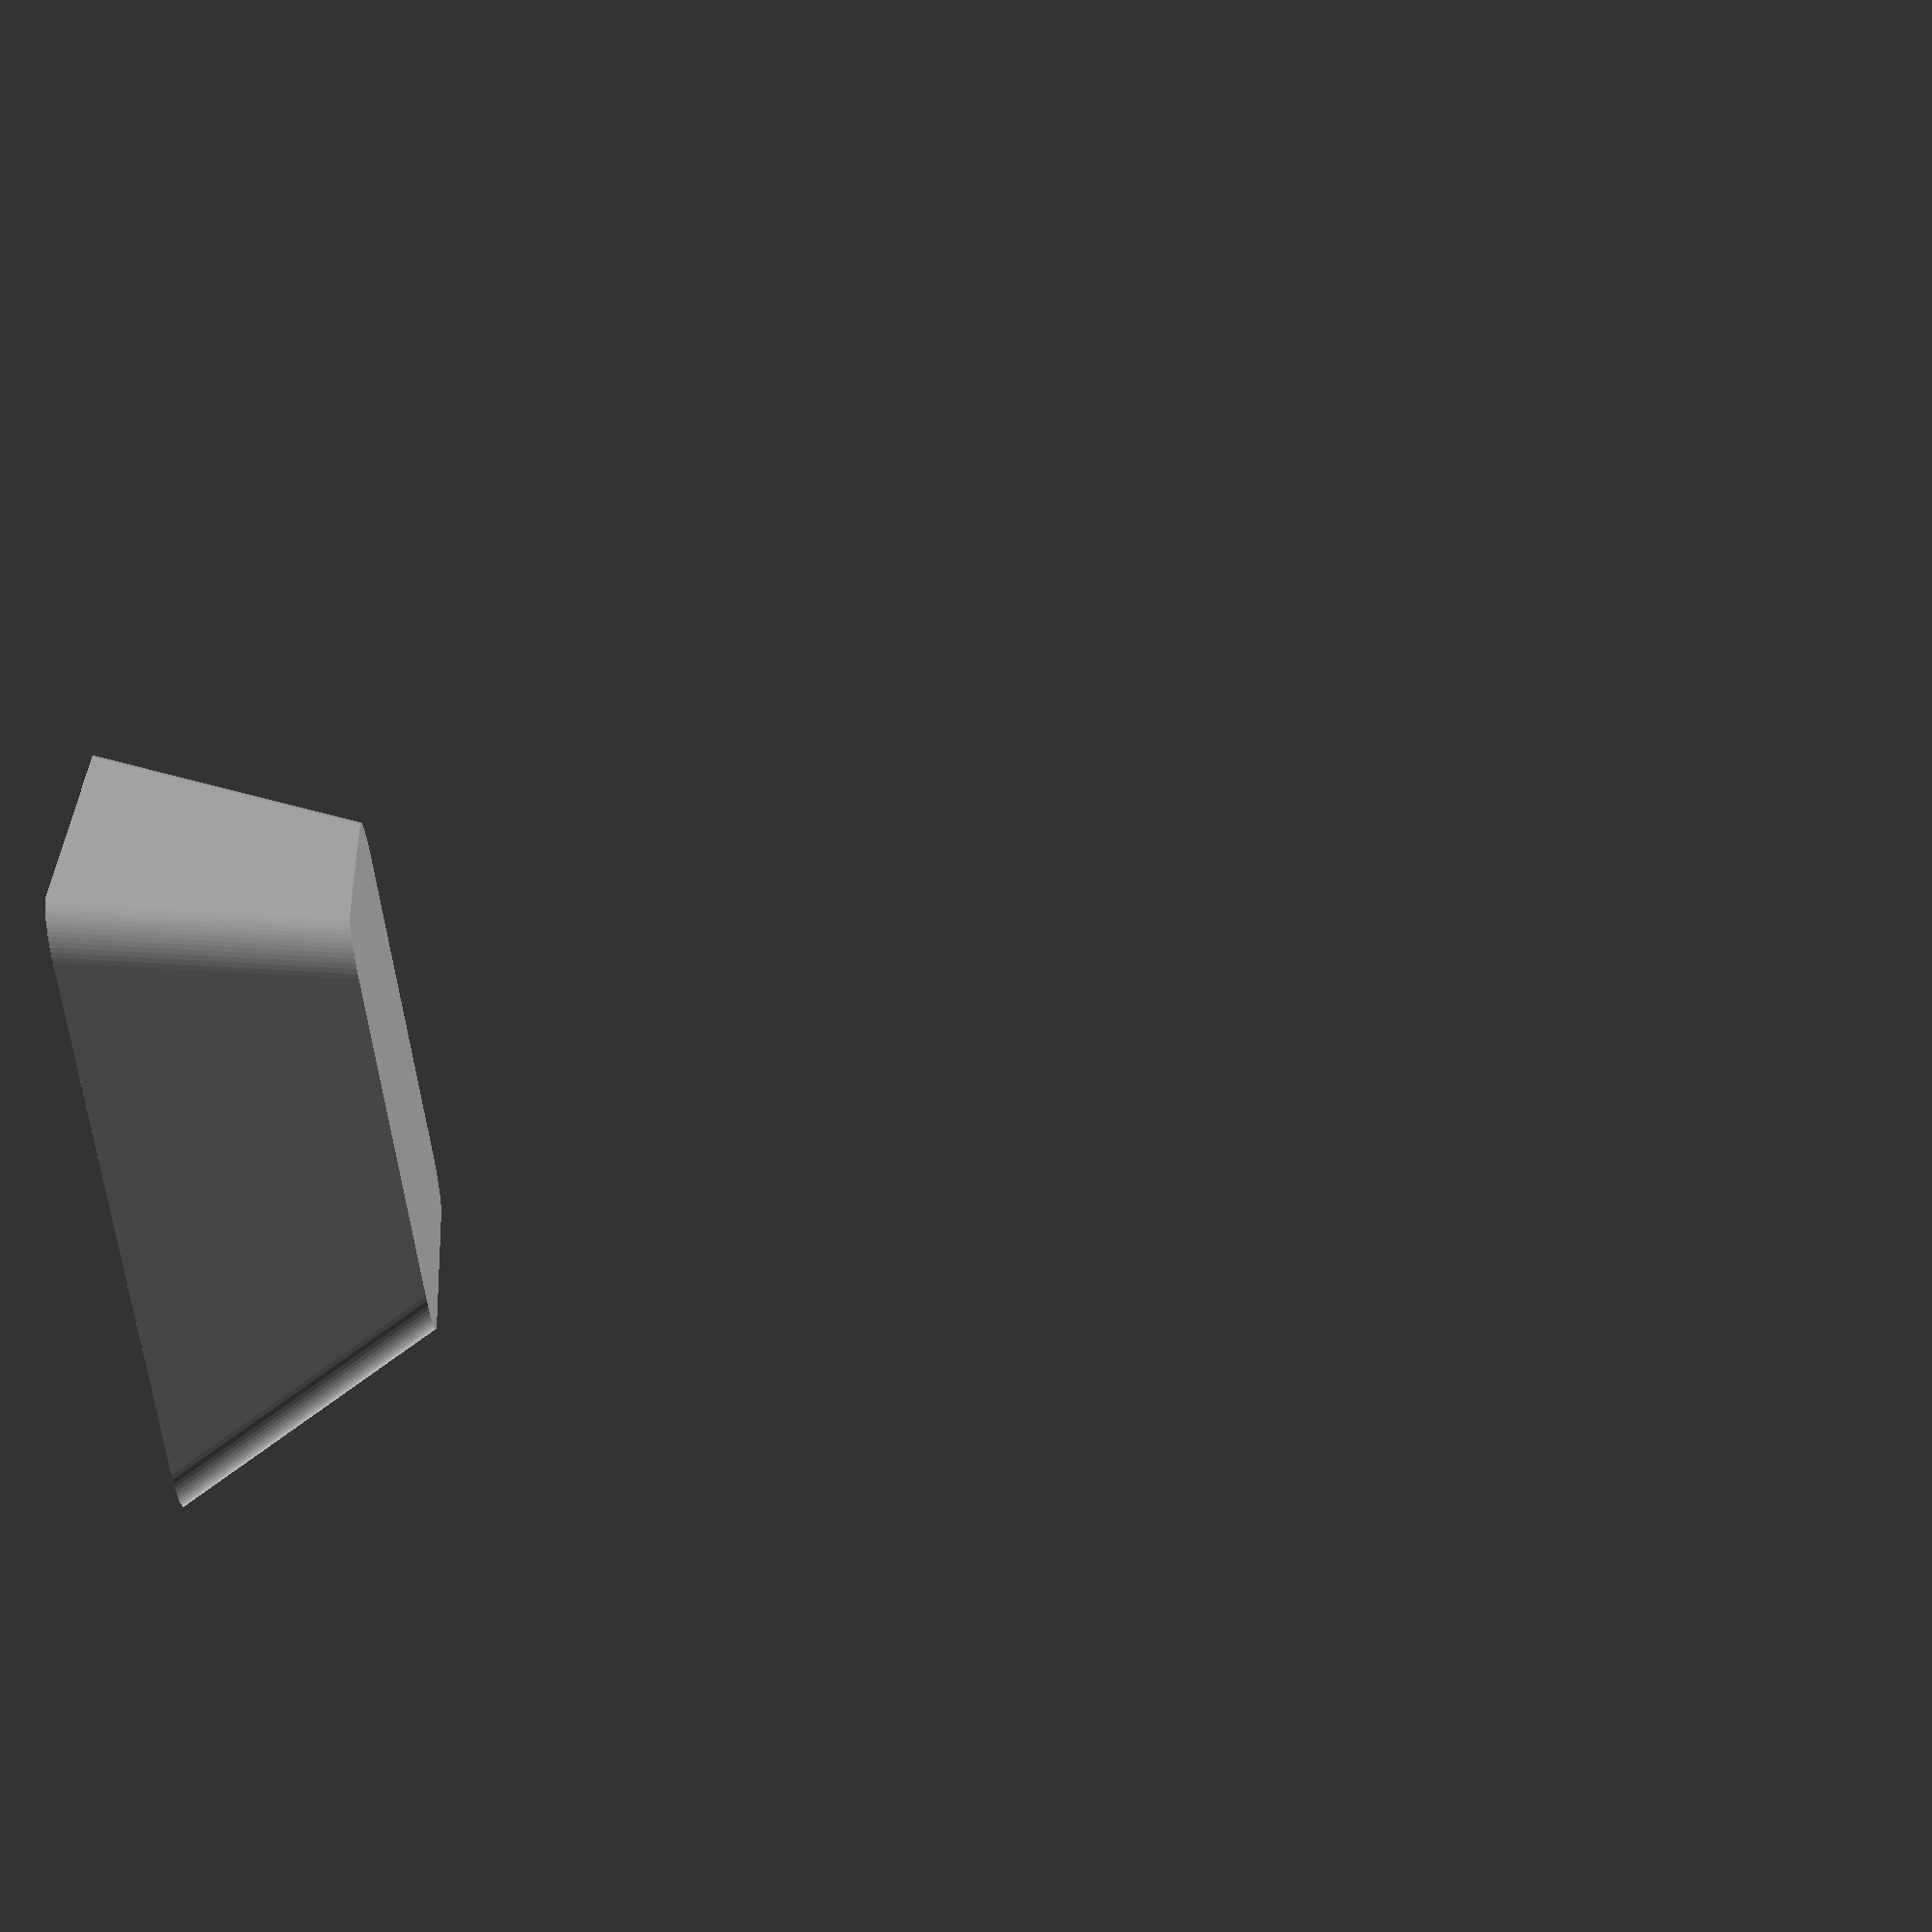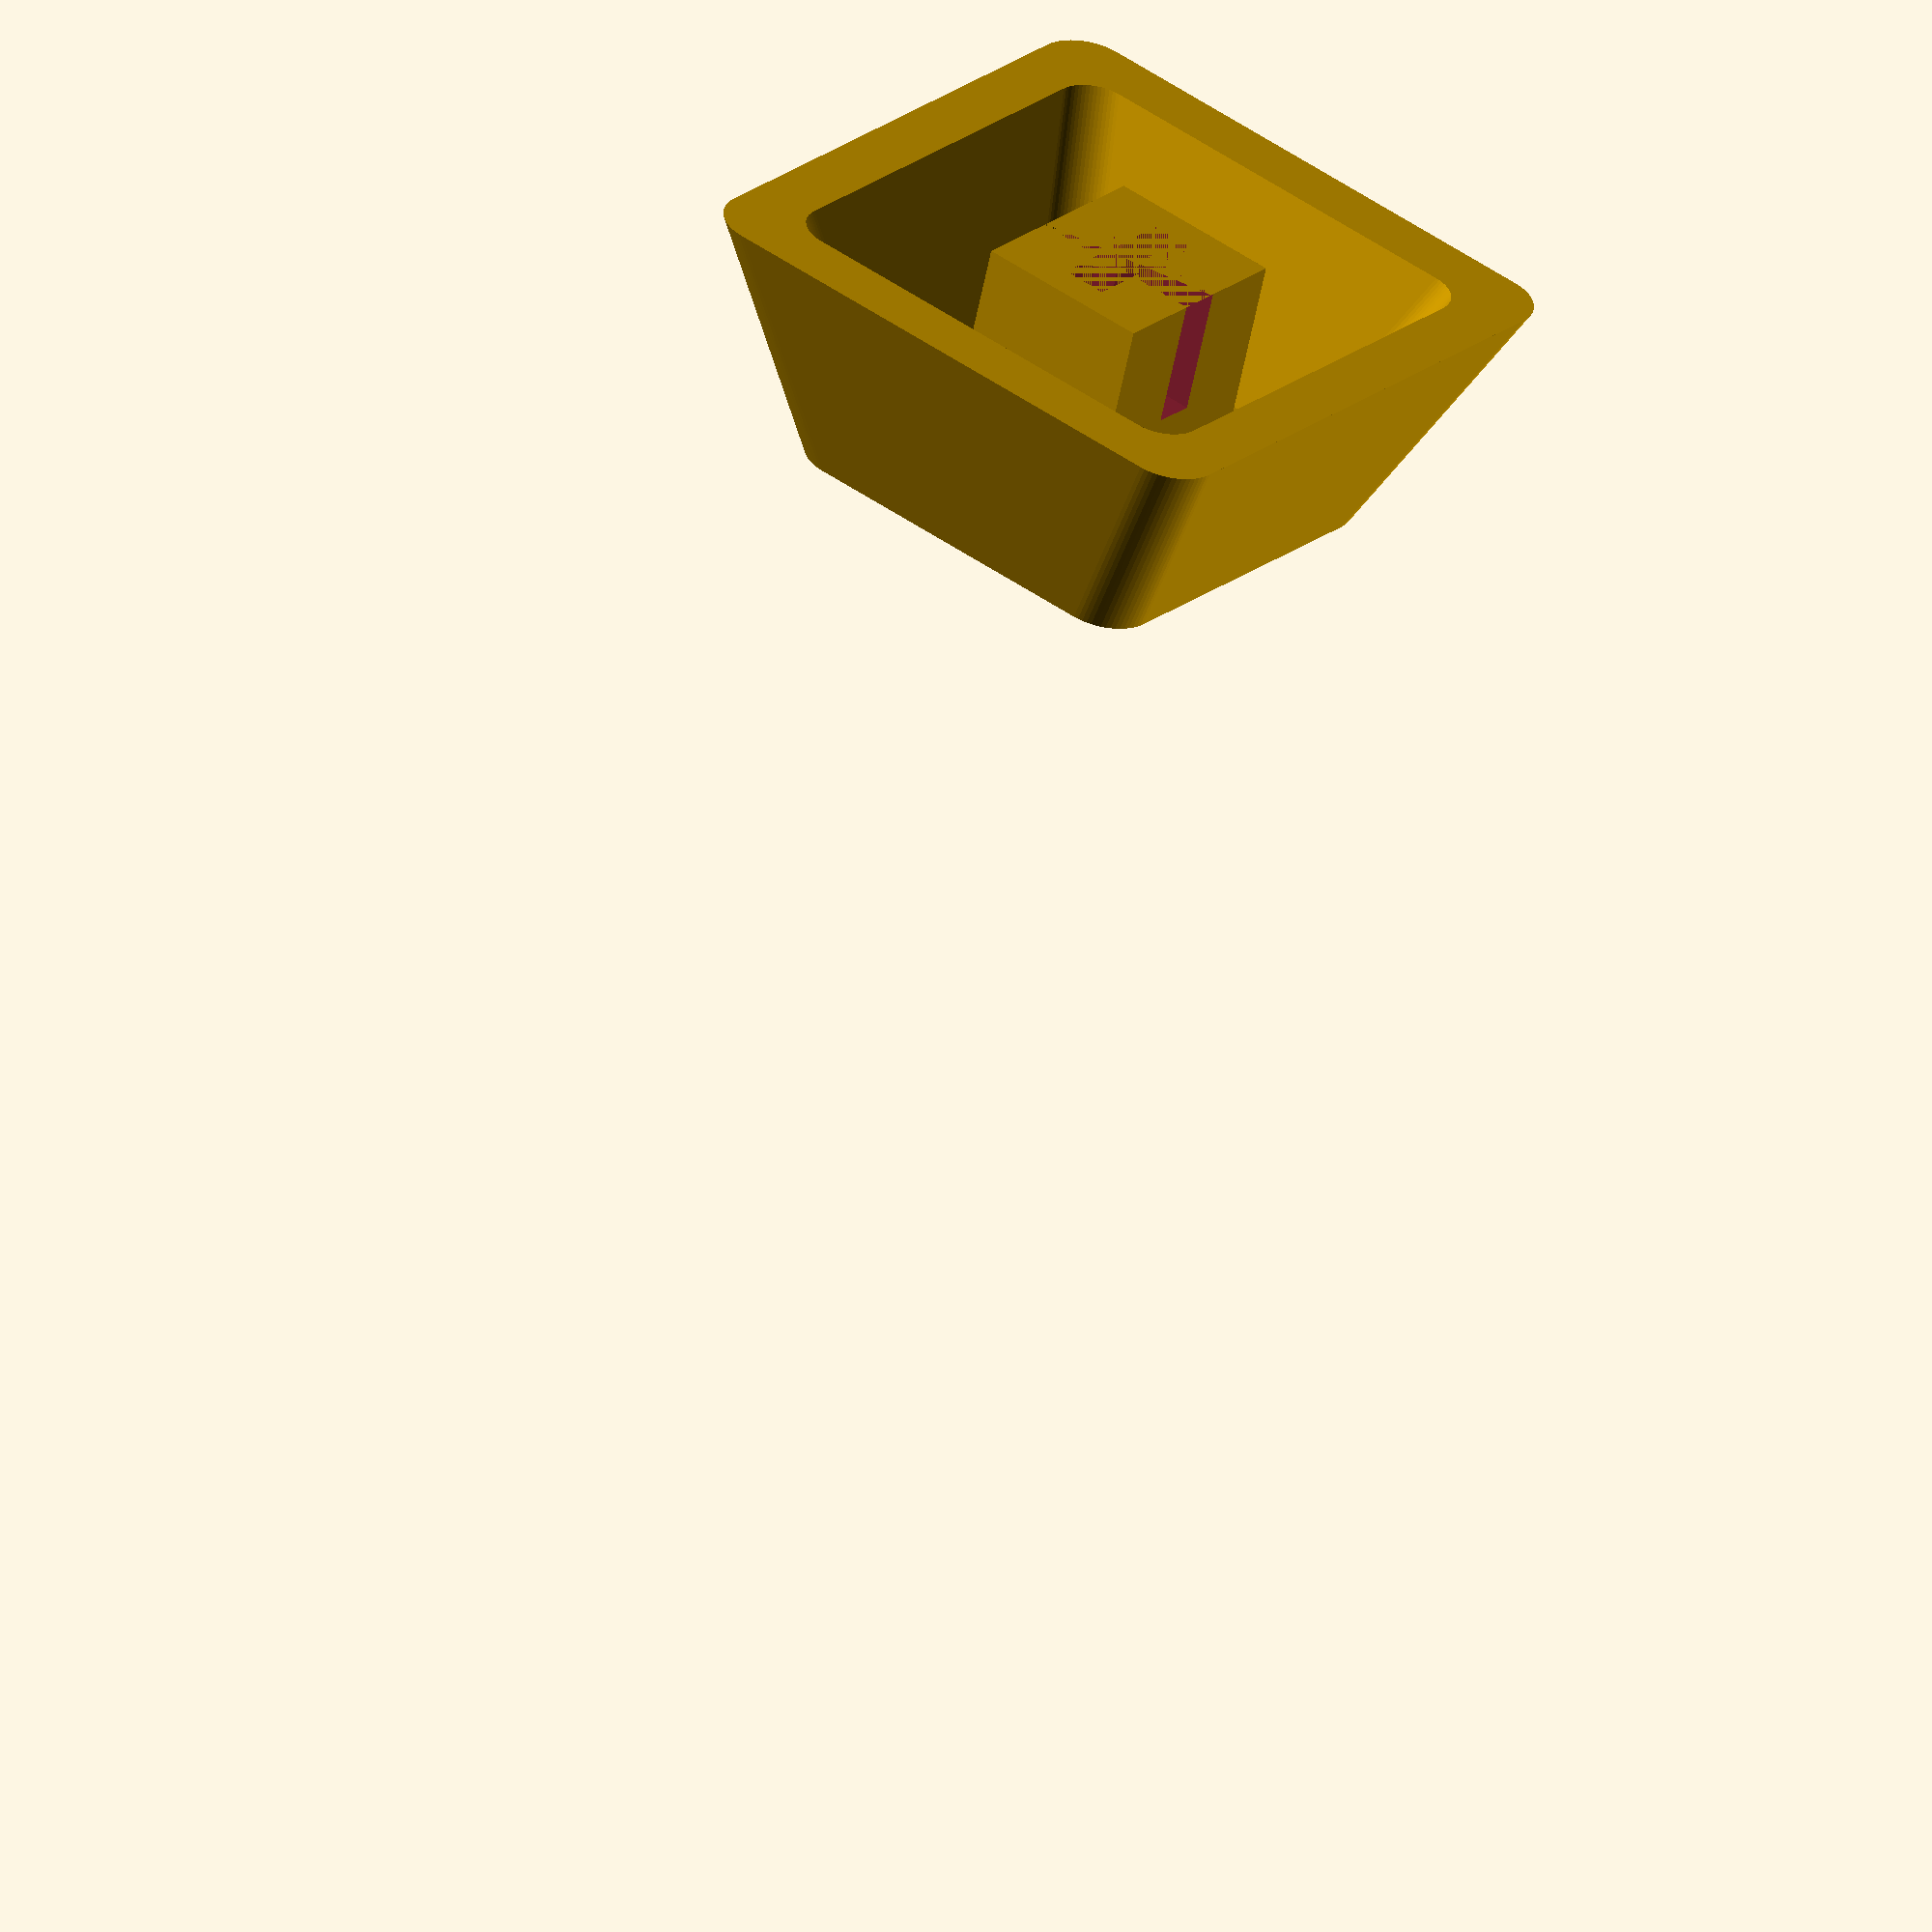
<openscad>
// Row 5? Cherry MX key
//change to round things better
$fn = 64;

//scale of inner to outer shape
key_wall_thickness_width =  .8;
key_wall_thickness_height = .8;
key_wall_thickness_depth =  .8;
//length in units of key
key_length = 1;

// dimensions of cross
// horizontal cross bar width
horizontal_cross_width = 1.4;
// vertical cross bar width
vertical_cross_width = 1.3;
// cross length
cross_length = 4.4;
//extra vertical cross length - change if you dont want the cruciform to be in 2 parts
extra_vertical_cross_length = 2;

//dimensions of connector
// outer cross extra length in x
extra_outer_cross_width = 2.11;
// outer cross extra length in y
extra_outer_cross_height = 1.1;
// cross depth, stem height is 3.4mm
cross_depth = 4;

//connector brim
//enable brim for connector
has_brim = 0;
//brim radius
brim_radius = 6;
//brim depth
brim_depth = .3;

//keycap type, [0..6]
key_type = 5;


//profile specific stuff

/*god, I would love a class right here
 here we have, for lack of a better implementation, an array
 that defines the more intimate aspects of a key.
 order is thus:
 1. Bottom Key Width: width of the immediate bottom of the key
 2. Bottom Key Height: height of the immediate bottom of the key
 3. Top Key Width Difference: mm to subtract from bottom key width to create top key width
 4. Top Key Height Difference: mm to subtract from bottom key height to create top key height
 5. total Depth: how tall the total in the switch is before dishing
 6. Top Tilt: X rotation of the top. Top and dish obj are rotated
 7. Top Skew: Y skew of the top of the key relative to the bottom. DCS has some, DSA has none (its centered)
 8. Dish Type: type of dishing. currently sphere and cylinder
 9. Dish Depth: how many mm to cut into the key with
 10. Dish Radius: radius of dish obj, the Sphere or Cylinder that cuts into the keycap
*/

key_profiles = [

	//DCS Profile

	[ //DCS ROW 5...erm...ish
		18.16,  // Bottom Key Width
		18.16,  // Bottom Key Height
		6,   // Top Key Width Difference
		4,   // Top Key Height Difference
		11.5, // total Depth
		-6,  // Top Tilt
		1.75,// Top Skew

		//Dish Profile

		0,   // Dish Type
		1,   // Dish Depth
		40,  // Dish Radius
		0,   // Dish Skew X
		0    // DIsh Skew Y
	],
	[ //DCS ROW 1
		18.16,  // Bottom Key Width
		18.16,  // Bottom Key Height
		6,   // Top Key Width Difference
		4,   // Top Key Height Difference
		8.5, // total Depth
		-1,  // Top Tilt
		1.75,// Top Skew

		//Dish Profile

		0,   // Dish Type
		1,   // Dish Depth
		40,  // Dish Radius
		0,   // Dish Skew X
		0    // DIsh Skew Y
	],
	[ //DCS ROW 2
		18.16,  // Bottom Key Width
		18.16,  // Bottom Key Height
		6.2,   // Top Key Width Difference
		4,   // Top Key Height Difference
		7.5, // total Depth
		3,  // Top Tilt
		1.75,// Top Skew

		//Dish Profile

		0,   // Dish Type
		1,   // Dish Depth
		40,  // Dish Radius
		0,   // Dish Skew X
		0    // DIsh Skew Y
	],
	[ //DCS ROW 3
		18.16,  // Bottom Key Width
		18.16,  // Bottom Key Height
		6,   // Top Key Width Difference
		4,   // Top Key Height Difference
		6.2, // total Depth
		7,  // Top Tilt
		1.75,// Top Skew

		//Dish Profile

		0,   // Dish Type
		1,   // Dish Depth
		40,  // Dish Radius
		0,   // Dish Skew X
		0    // DIsh Skew Y
	],
	[ //DCS ROW 4
		18.16,  // Bottom Key Width
		18.16,  // Bottom Key Height
		6,   // Top Key Width Difference
		4,   // Top Key Height Difference
		6.2, // total Depth
		16,  // Top Tilt
		1.75,// Top Skew

		//Dish Profile

		0,   // Dish Type
		1,   // Dish Depth
		40,  // Dish Radius
		0,   // Dish Skew X
		0    // DIsh Skew Y
	],

	//DSA Profile (array index 5)

	[ //DSA ROW 3
	  18.4,  // Bottom Key Width
	  18.4,  // Bottom Key Height
	  5.7, // Top Key Width Difference
	  5.7, // Top Key Height Difference
	  7.8, // total Depth
	  0,   // Top Tilt
	  0,   // Top Skew

	  //Dish Profile

	  1,   // Dish Type
	  0,//1, // Dish Depth
	  40,   // Dish Radius
	  0,   // Dish Skew X
		0    // DIsh Skew Y
	],

	//SA Proile

	[ //SA ROW 1
		18.4,  // Bottom Key Width
	  18.4,  // Bottom Key Height
	  5.7, // Top Key Width Difference
	  5.7, // Top Key Height Difference
	  13.73, // total Depth, fudged
	  0,   // Top Tilt
	  0,   // Top Skew

	  //Dish Profile

	  1,   // Dish Type
	  2, // Dish Depth
	  30,   // Dish Radius
		3,   // Dish Skew X
		0    // DIsh Skew Y
	],
	[ //SA ROW 2
		18.4,  // Bottom Key Width
	  18.4,  // Bottom Key Height
	  5.7, // Top Key Width Difference
	  5.7, // Top Key Height Difference
	  11.73, // total Depth
	  0,   // Top Tilt
	  0,   // Top Skew

	  //Dish Profile

	  1,   // Dish Type
	  2, // Dish Depth
	  30,   // Dish Radius
		3,   // Dish Skew X
		0    // DIsh Skew Y
	],
	[ //SA ROW 3
		18.4,  // Bottom Key Width
	  18.4,  // Bottom Key Height
	  5.7, // Top Key Width Difference
	  5.7, // Top Key Height Difference
	  11.73, // total Depth
	  0,   // Top Tilt
	  0,   // Top Skew

	  //Dish Profile

	  1,   // Dish Type
	  1.6, // Dish Depth
	  30,   // Dish Radius
		0,   // Dish Skew X
		0    // DIsh Skew Y
	],
	[ //SA ROW 4
		18.4,  // Bottom Key Width
	  18.4,  // Bottom Key Height
	  5.7, // Top Key Width Difference
	  5.7, // Top Key Height Difference
	  11.73, // total Depth
	  0,   // Top Tilt
	  0,   // Top Skew

	  //Dish Profile

	  1,   // Dish Type
	  2, // Dish Depth
	  30,   // Dish Radius
		-3,   // Dish Skew X
		0    // DIsh Skew Y
	]
];

//libraries
//centered
module roundedRect(size, radius) {
	x = size[0];
	y = size[1];
	z = size[2];

	translate([-x/2,-y/2,0])
	linear_extrude(height=z)
	hull() {
		translate([radius, radius, 0])
		circle(r=radius);

		translate([x - radius, radius, 0])
		circle(r=radius);

		translate([x - radius, y - radius, 0])
		circle(r=radius);

		translate([radius, y - radius, 0])
		circle(r=radius);
	}
}

//end libraries

//dish selector
module dish(key_profile){
	total_depth = key_profile[4];
	top_tilt = key_profile[5];
	top_skew = key_profile[6];
	dish_type = key_profile[7];
	dish_depth = key_profile[8];
	dish_radius = key_profile[9];
	dish_skew_x = key_profile[10];
	dish_skew_y = key_profile[11];

	if(dish_type == 0){
		translate([dish_skew_x, top_skew + dish_skew_y, total_depth])
		rotate([90-top_tilt,0,0])
		translate([0,dish_radius-dish_depth,0])
		scale([key_length,1,1])
		cylinder(h=100,r=dish_radius, $fn=1024, center=true);
	}
	else {
		translate([dish_skew_x, top_skew + dish_skew_y, total_depth])
		rotate([90-top_tilt,0,0])
		translate([0,dish_radius-dish_depth,0])
		scale([key_length,1,1])
		sphere(r=dish_radius, $fn=256);
	}
}

//i h8 u scad
module shape(key_profile){

	bottom_key_width = key_profile[0];
	bottom_key_height = key_profile[1];
	top_key_width_difference = key_profile[2];
	top_key_height_difference = key_profile[3];
	total_depth = key_profile[4];
	top_tilt = key_profile[5];
	top_skew = key_profile[6];

  difference(){
		hull(){
			roundedRect([bottom_key_width*key_length,bottom_key_height,.001],1.5);

			translate([0,top_skew,total_depth])
			rotate([-top_tilt,0,0])
			roundedRect([bottom_key_width*key_length-top_key_width_difference,bottom_key_height-top_key_height_difference,.001],1.5);
		}
		dish(key_profile);
	}
}

// inside of connector
module cross(){
    translate([0,0,(cross_depth)/2])
    union(){
        cube([vertical_cross_width,cross_length+extra_vertical_cross_length,cross_depth], center=true );//remove +2 to print with cross
        cube([cross_length,horizontal_cross_width,cross_depth], center=true );
    }
}

//whole connector
module connector(key_profile,has_brim){
	difference(){
		difference(){
			union(){
				translate(
					[
		 			-(cross_length+extra_outer_cross_width)/2,
		 			-(cross_length+extra_outer_cross_height)/2,
		 			0
					]
				)
				cube([cross_length+extra_outer_cross_width,cross_length+extra_outer_cross_height,50]);
				if (has_brim == 1){ cylinder(r=brim_radius,h=brim_depth); }
			}
			cross();
		}
		bottom(key_profile);
	}
}

//bottom we can use to anchor things
module bottom(key_profile)
{
	difference(){
		translate([0,0,50])
		cube([100,100,100],center=true);

		translate([0,0,-.1])
		scale([key_wall_thickness_width,key_wall_thickness_height,key_wall_thickness_depth])
		shape(key_profile);
	}
}

//actual full key with space carved out and keystem
module key(key_profile){
	union(){
		difference(){
			shape(key_profile);

			translate([0,0,-.1])
			scale([key_wall_thickness_width,key_wall_thickness_height,key_wall_thickness_depth])
			shape(key_profile);
		}
		connector(key_profile,has_brim);
	}
}


union() {
  key(key_profiles[key_type]);
  //translate([0,4,7]) cylinder(height=1, r1=1, r2=0);
}

</openscad>
<views>
elev=281.7 azim=61.0 roll=259.4 proj=p view=wireframe
elev=239.3 azim=51.8 roll=11.2 proj=o view=wireframe
</views>
